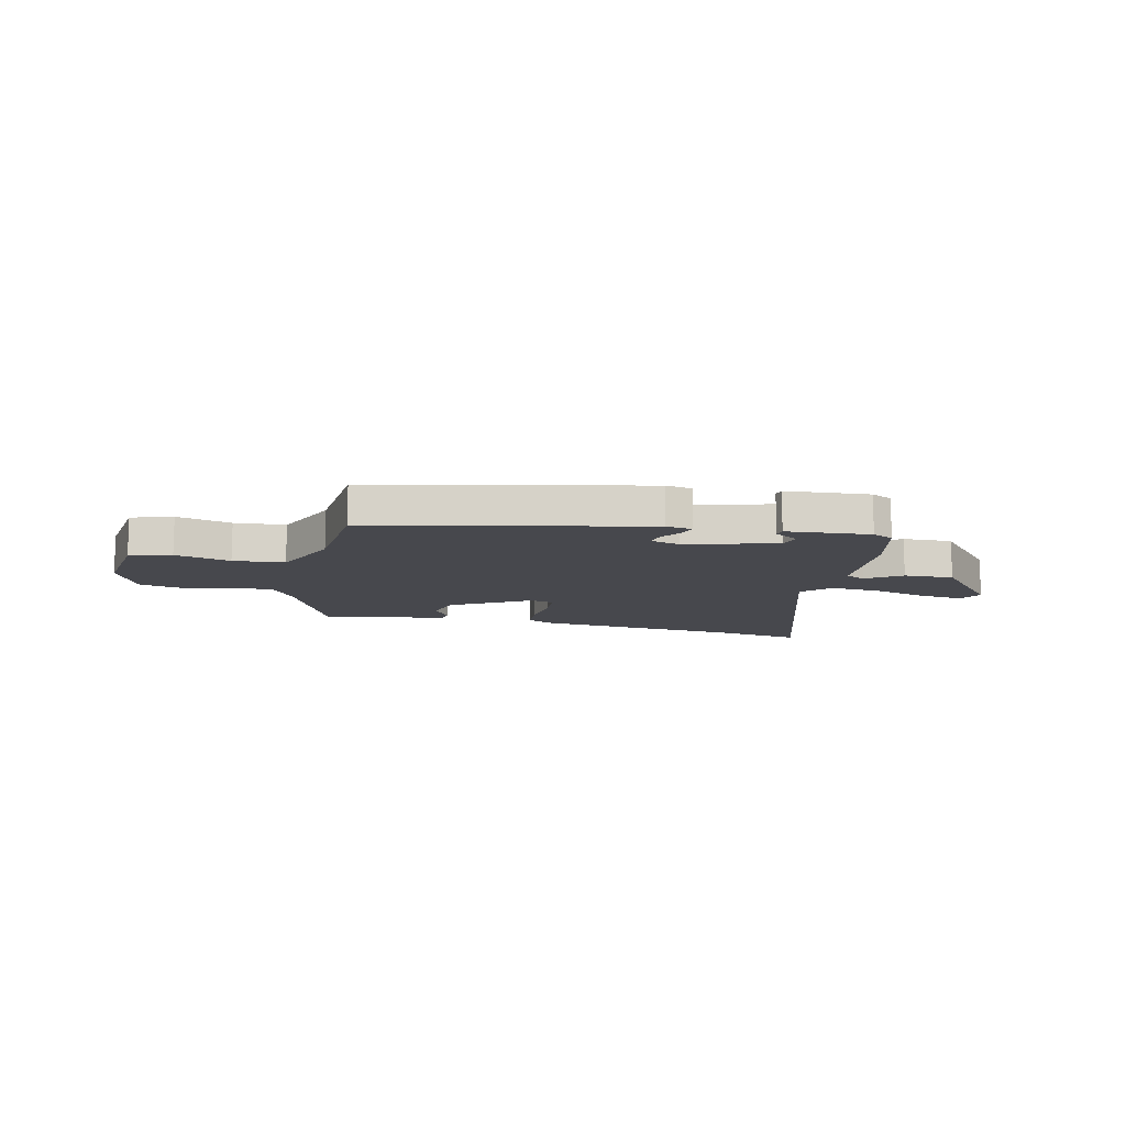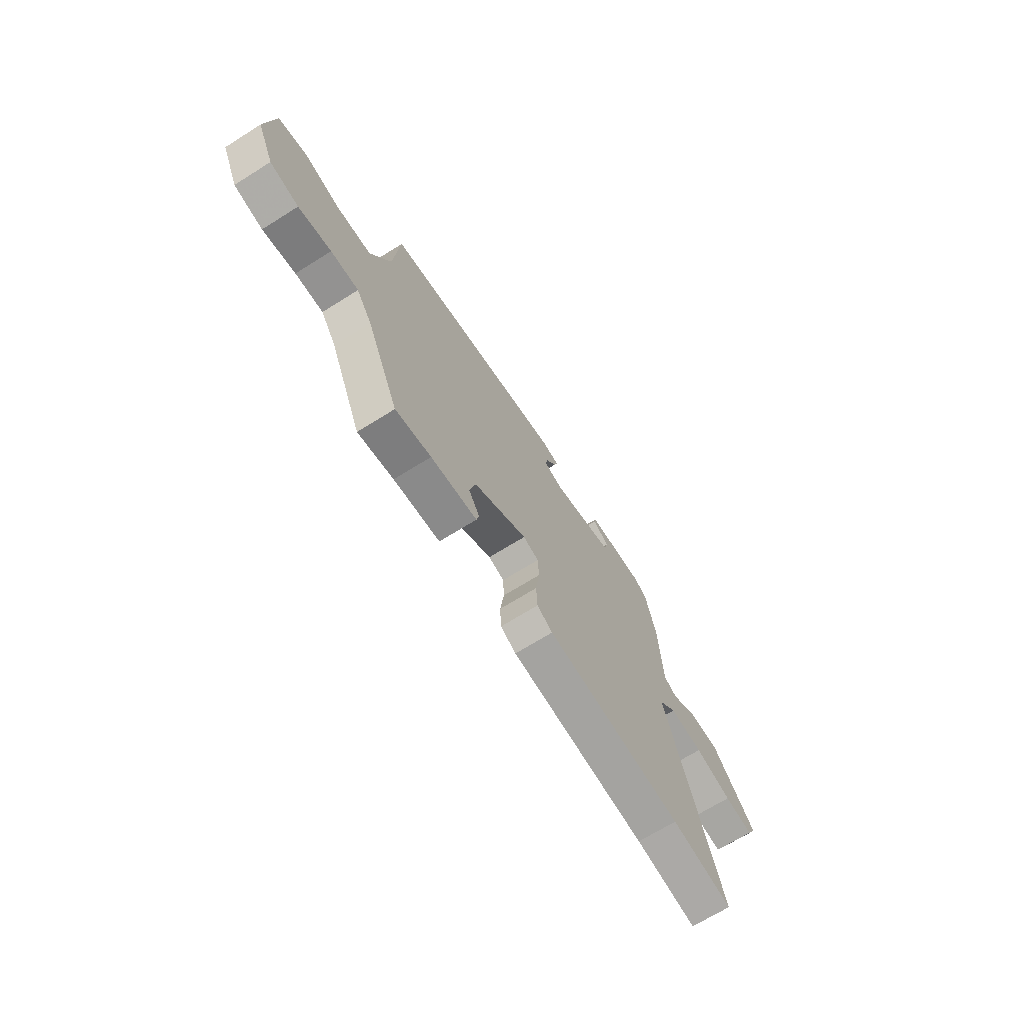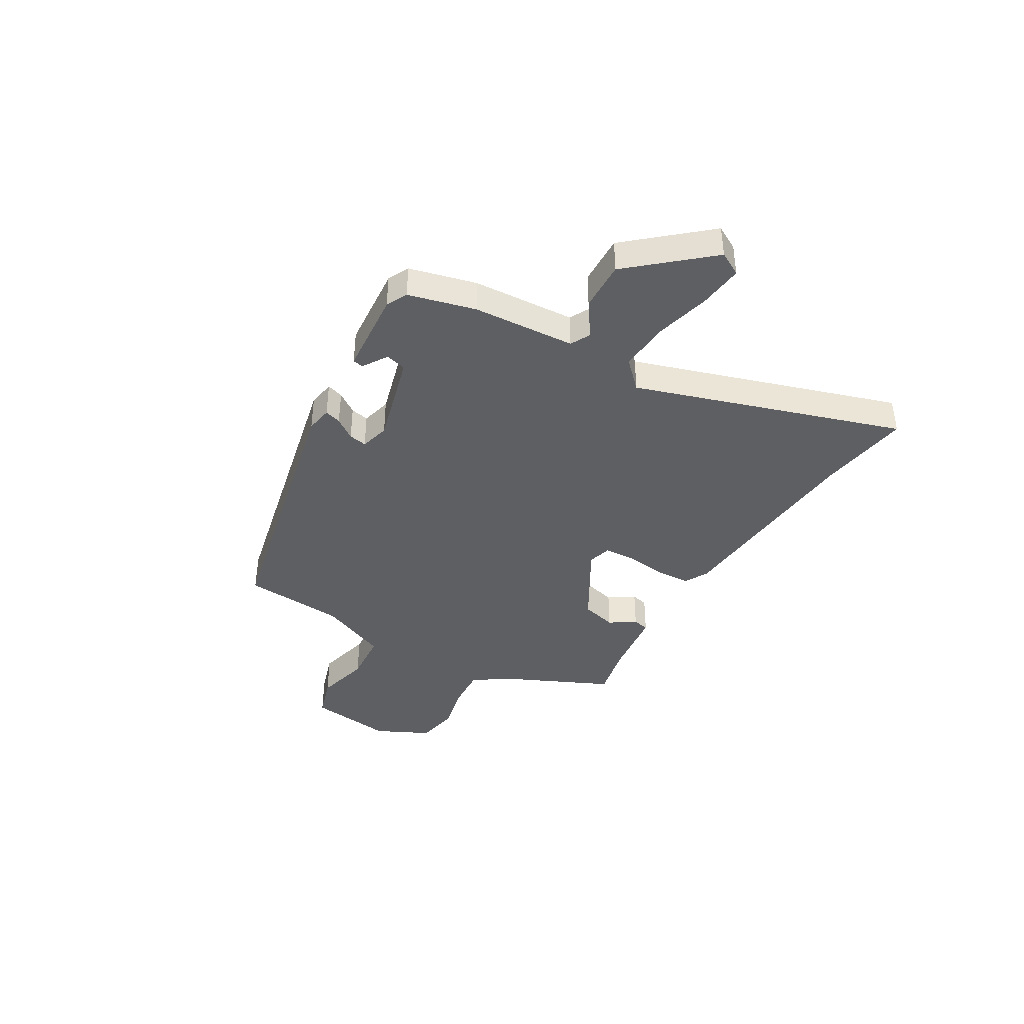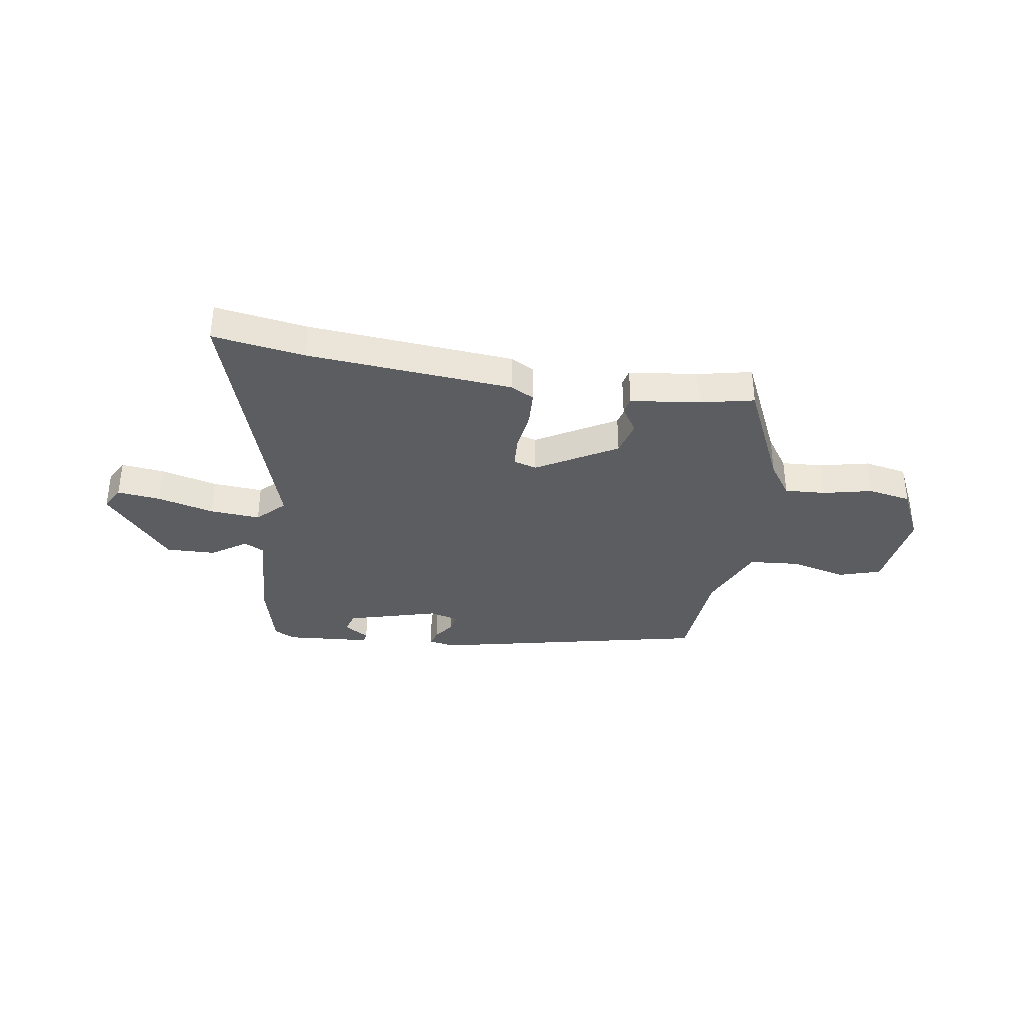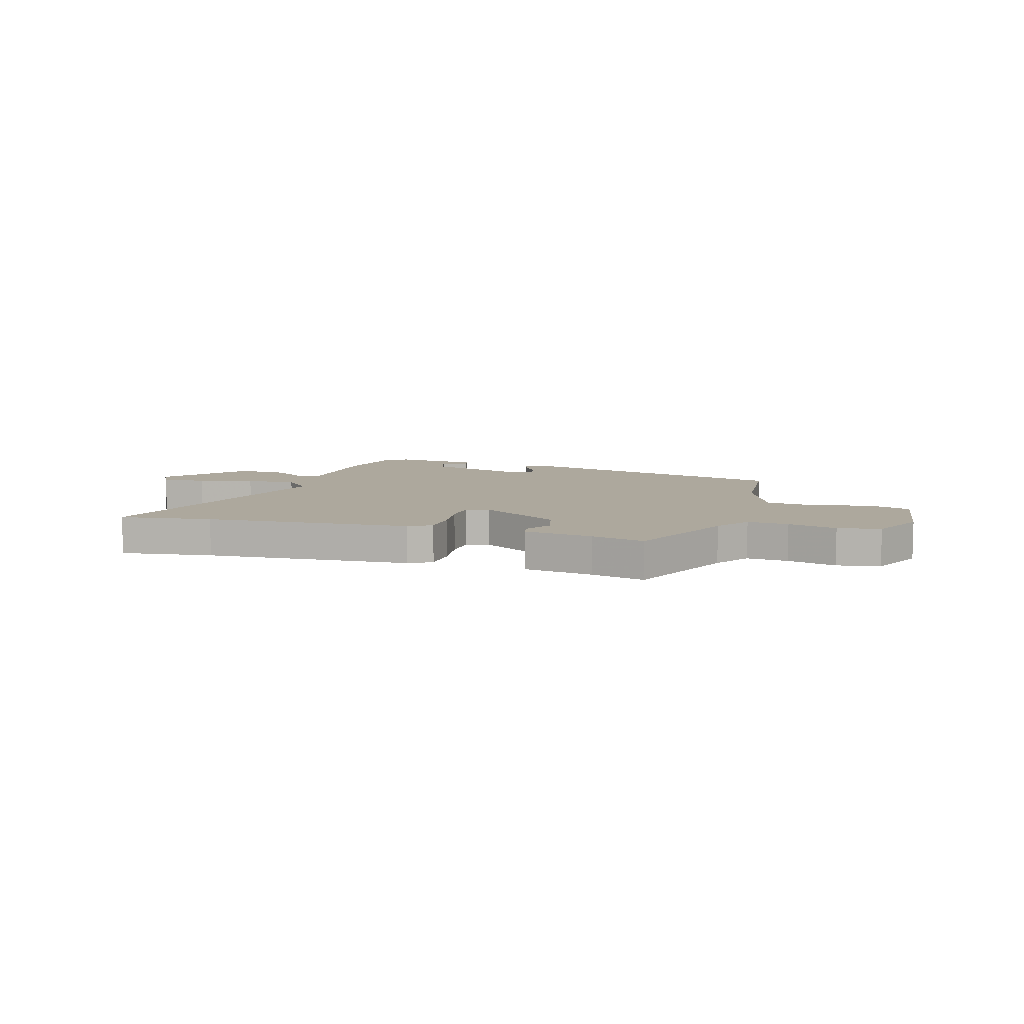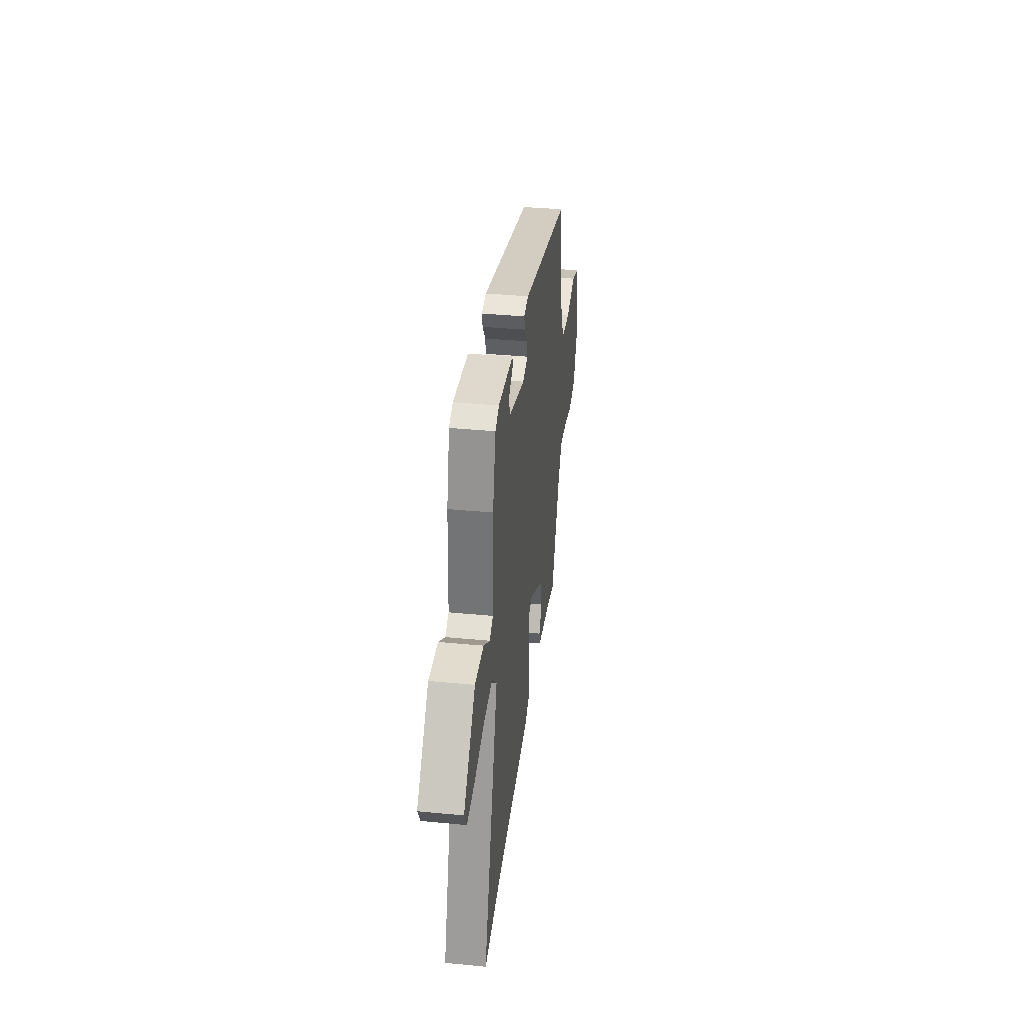
<metadata>
{"format":"obj","ext":"obj","renderer":"f3d","projection":"perspective","resolution":1024,"background":"white","views":[{"elev":-11.9,"azim":-12.6,"up":"+Y"},{"elev":-68.8,"azim":-57.9,"up":"+Z"},{"elev":-40.2,"azim":60.2,"up":"+Y"},{"elev":-35.8,"azim":171.6,"up":"+Y"},{"elev":8.7,"azim":-162.5,"up":"+Y"},{"elev":35.8,"azim":97.3,"up":"+Z"}]}
</metadata>
<code>
v 0.606 0.07 -0.517
v 0.433 0.07 -0.489
v 0.046 0.07 -0.454
v 0.002 0.07 -0.43
v -0.001 0.07 -0.365
v 0.01 0.07 -0.288
v 0.007 0.07 -0.228
v -0.037 0.07 -0.215
v -0.188 0.07 -0.3
v -0.206 0.07 -0.367
v -0.175 0.07 -0.416
v -0.182 0.07 -0.447
v -0.313 0.07 -0.462
v -0.414 0.07 -0.483
v -0.506 0.07 -0.278
v -0.55 0.07 -0.213
v -0.628 0.07 -0.217
v -0.72 0.07 -0.237
v -0.801 0.07 -0.221
v -0.849 0.07 -0.119
v -0.826 0.07 0.042
v -0.747 0.07 0.066
v -0.643 0.07 0.039
v -0.546 0.07 0.046
v -0.489 0.07 0.175
v -0.472 0.07 0.368
v 0.046 0.07 0.476
v 0.096 0.07 0.467
v 0.086 0.07 0.436
v 0.058 0.07 0.397
v 0.051 0.07 0.363
v 0.106 0.07 0.348
v 0.279 0.07 0.394
v 0.29 0.07 0.433
v 0.244 0.07 0.463
v 0.248 0.07 0.483
v 0.407 0.07 0.494
v 0.447 0.07 0.474
v 0.478 0.07 0.347
v 0.488 0.07 0.155
v 0.525 0.07 0.135
v 0.591 0.07 0.179
v 0.685 0.07 0.181
v 0.809 0.07 0.034
v 0.784 0.07 -0.01
v 0.702 0.07 0
v 0.597 0.07 0.028
v 0.502 0.07 0.036
v 0.451 0.07 -0.014
v 0.606 0 -0.517
v 0.433 0 -0.489
v 0.046 0 -0.454
v 0.002 0 -0.43
v -0.001 0 -0.365
v 0.01 0 -0.288
v 0.007 0 -0.228
v -0.037 0 -0.215
v -0.188 0 -0.3
v -0.206 0 -0.367
v -0.175 0 -0.416
v -0.182 0 -0.447
v -0.313 0 -0.462
v -0.414 0 -0.483
v -0.506 0 -0.278
v -0.55 0 -0.213
v -0.628 0 -0.217
v -0.72 0 -0.237
v -0.801 0 -0.221
v -0.849 0 -0.119
v -0.826 0 0.042
v -0.747 0 0.066
v -0.643 0 0.039
v -0.546 0 0.046
v -0.489 0 0.175
v -0.472 0 0.368
v 0.046 0 0.476
v 0.096 0 0.467
v 0.086 0 0.436
v 0.058 0 0.397
v 0.051 0 0.363
v 0.106 0 0.348
v 0.279 0 0.394
v 0.29 0 0.433
v 0.244 0 0.463
v 0.248 0 0.483
v 0.407 0 0.494
v 0.447 0 0.474
v 0.478 0 0.347
v 0.488 0 0.155
v 0.525 0 0.135
v 0.591 0 0.179
v 0.685 0 0.181
v 0.809 0 0.034
v 0.784 0 -0.01
v 0.702 0 0
v 0.597 0 0.028
v 0.502 0 0.036
v 0.451 0 -0.014
f 45 46 47
f 44 45 47
f 43 44 47
f 42 43 47
f 41 42 47
f 40 41 47 48
f 37 38 39 40
f 37 40 48 49
f 34 35 36 37
f 33 34 37 49
f 28 29 30
f 27 28 30
f 26 27 30
f 25 26 30
f 24 25 30 31
f 21 22 23
f 20 21 23
f 19 20 23
f 18 19 23
f 17 18 23
f 16 17 23 24
f 24 31 32
f 16 24 32
f 15 16 32
f 10 11 12 13
f 13 14 15
f 10 13 15
f 9 10 15
f 4 5 6
f 3 4 6
f 2 3 6
f 2 6 7
f 1 2 7
f 49 1 7
f 33 49 7 8
f 15 32 33
f 9 15 33
f 8 9 33
f 96 95 94
f 96 94 93
f 96 93 92
f 96 92 91
f 96 91 90
f 97 96 90 89
f 89 88 87 86
f 98 97 89 86
f 86 85 84 83
f 98 86 83 82
f 79 78 77
f 79 77 76
f 79 76 75
f 79 75 74
f 80 79 74 73
f 72 71 70
f 72 70 69
f 72 69 68
f 72 68 67
f 72 67 66
f 73 72 66 65
f 81 80 73
f 81 73 65
f 81 65 64
f 62 61 60 59
f 64 63 62
f 64 62 59
f 64 59 58
f 55 54 53
f 55 53 52
f 55 52 51
f 56 55 51
f 56 51 50
f 56 50 98
f 57 56 98 82
f 82 81 64
f 82 64 58
f 82 58 57
f 1 50 51 2
f 2 51 52 3
f 3 52 53 4
f 4 53 54 5
f 5 54 55 6
f 6 55 56 7
f 7 56 57 8
f 8 57 58 9
f 9 58 59 10
f 10 59 60 11
f 11 60 61 12
f 12 61 62 13
f 13 62 63 14
f 14 63 64 15
f 15 64 65 16
f 16 65 66 17
f 17 66 67 18
f 18 67 68 19
f 19 68 69 20
f 20 69 70 21
f 21 70 71 22
f 22 71 72 23
f 23 72 73 24
f 24 73 74 25
f 25 74 75 26
f 26 75 76 27
f 27 76 77 28
f 28 77 78 29
f 29 78 79 30
f 30 79 80 31
f 31 80 81 32
f 32 81 82 33
f 33 82 83 34
f 34 83 84 35
f 35 84 85 36
f 36 85 86 37
f 37 86 87 38
f 38 87 88 39
f 39 88 89 40
f 40 89 90 41
f 41 90 91 42
f 42 91 92 43
f 43 92 93 44
f 44 93 94 45
f 45 94 95 46
f 46 95 96 47
f 47 96 97 48
f 48 97 98 49
f 49 98 50 1

</code>
